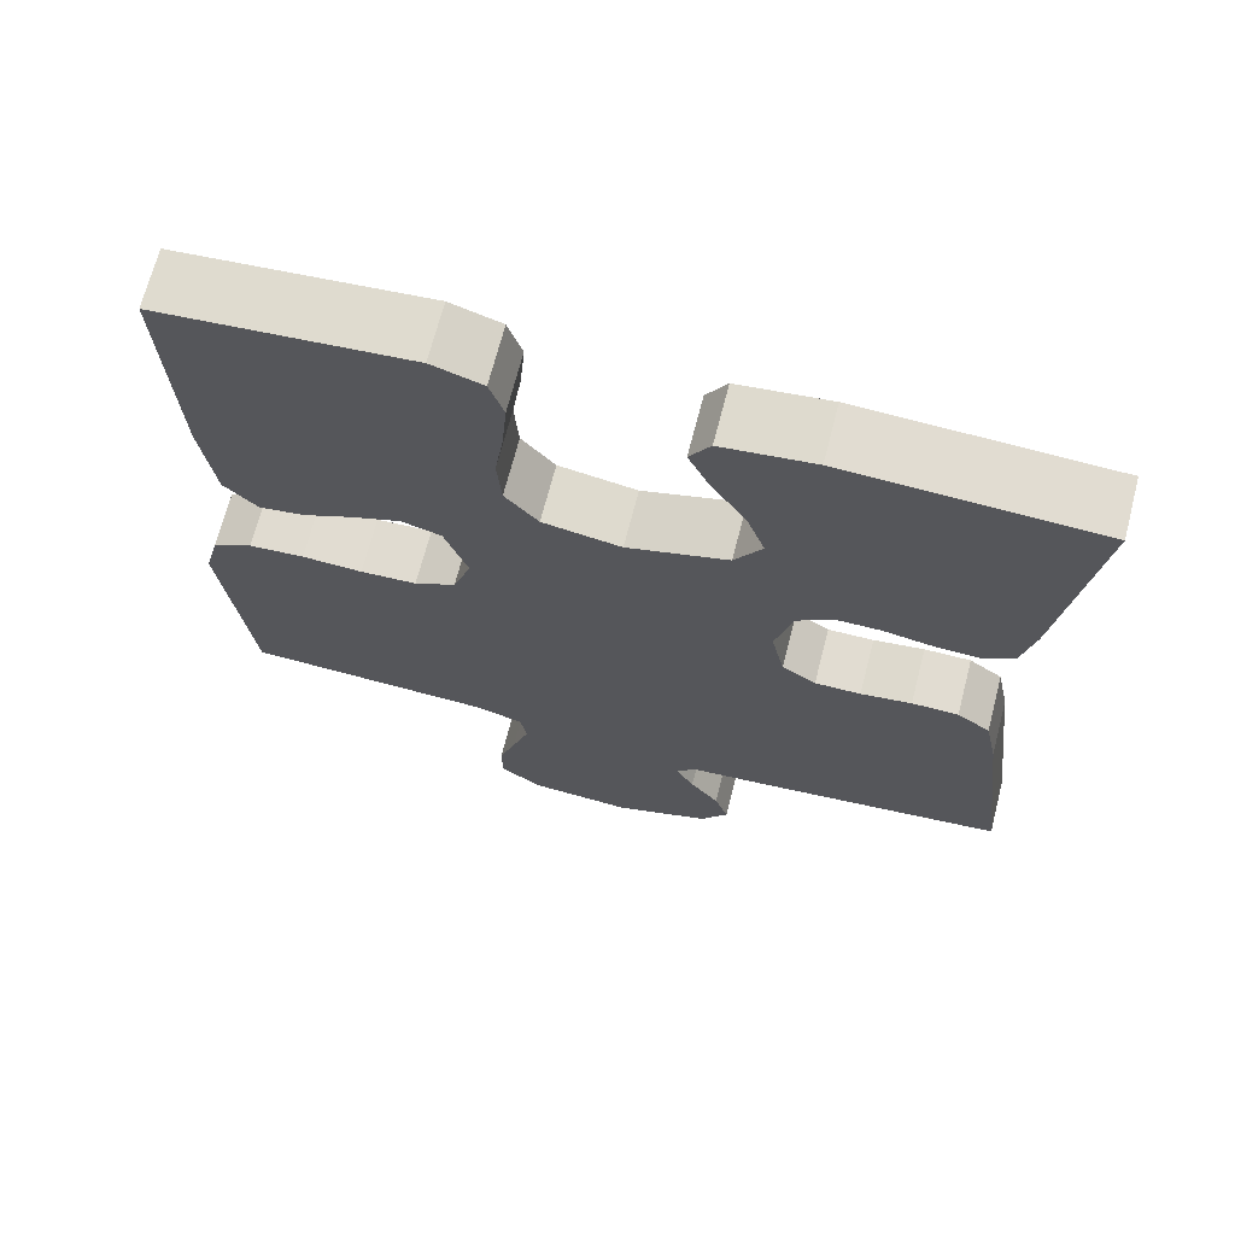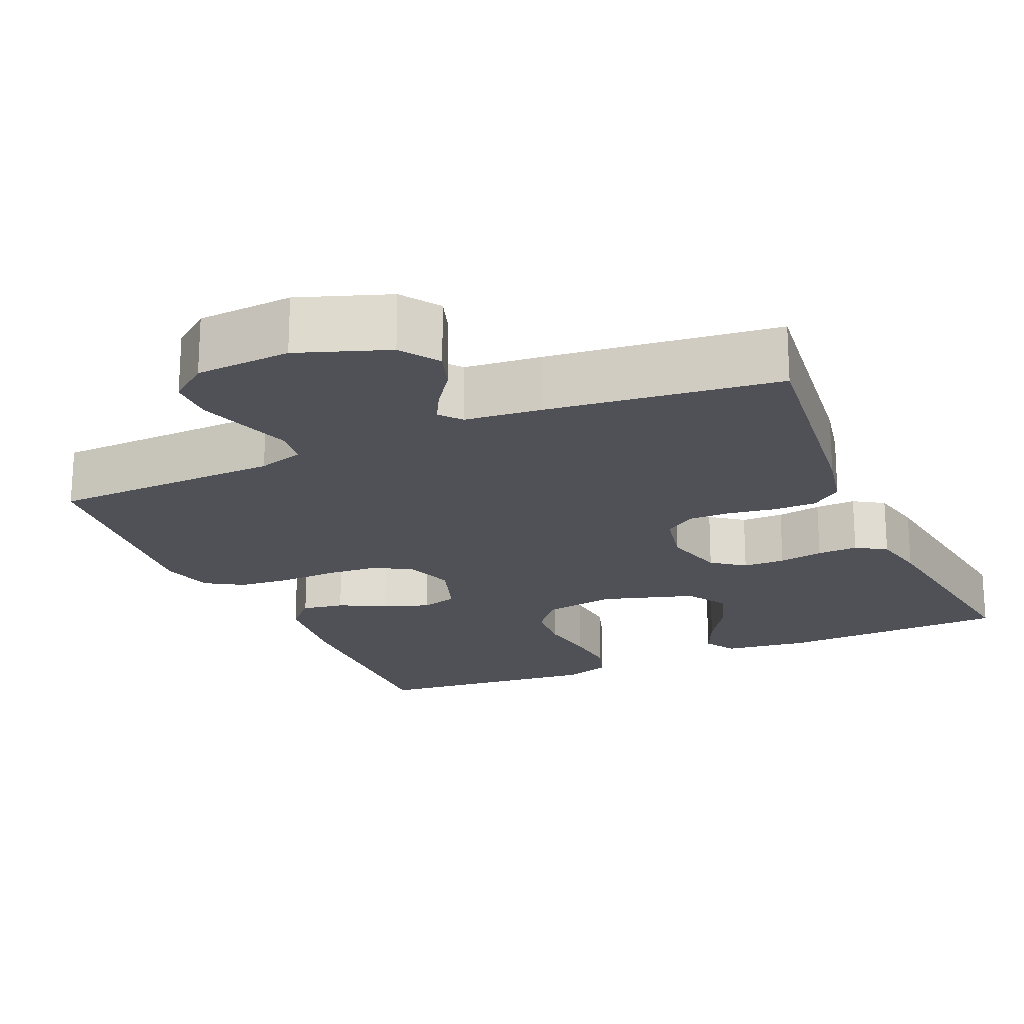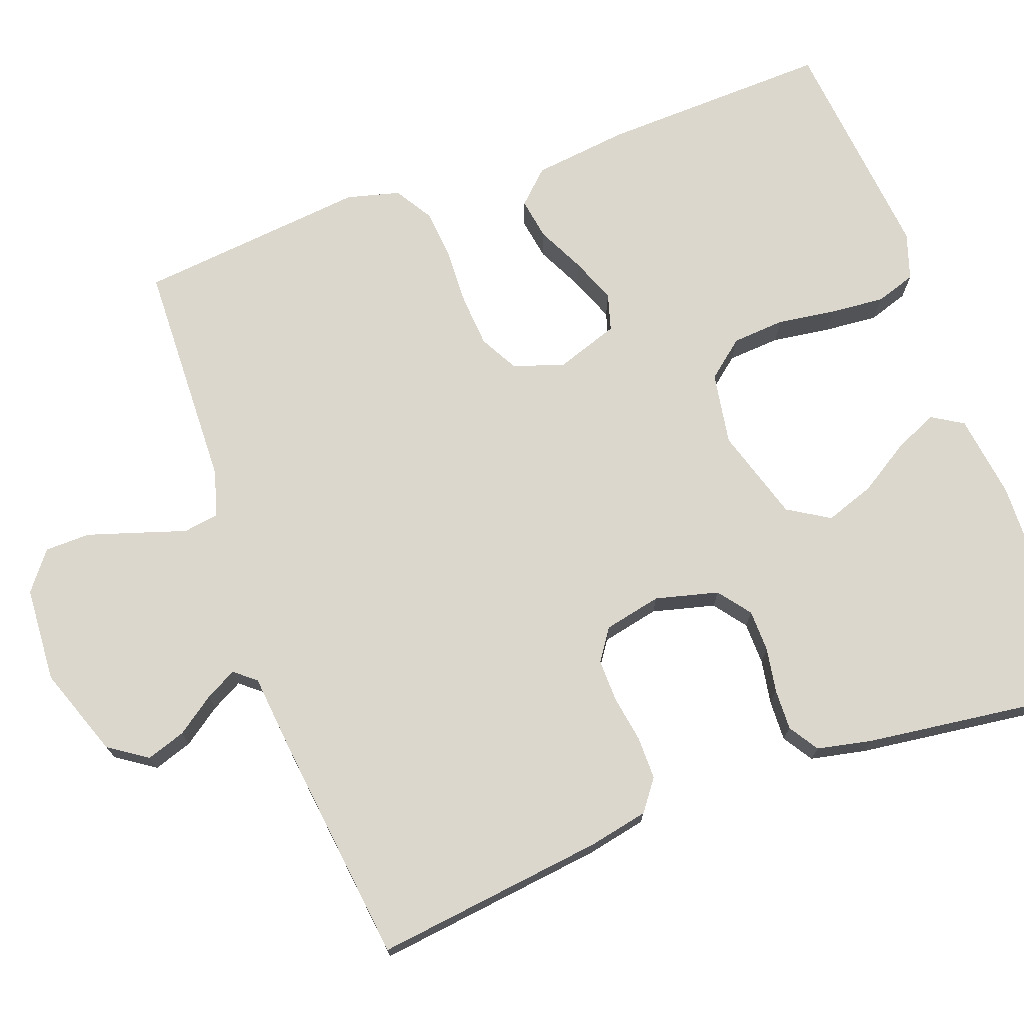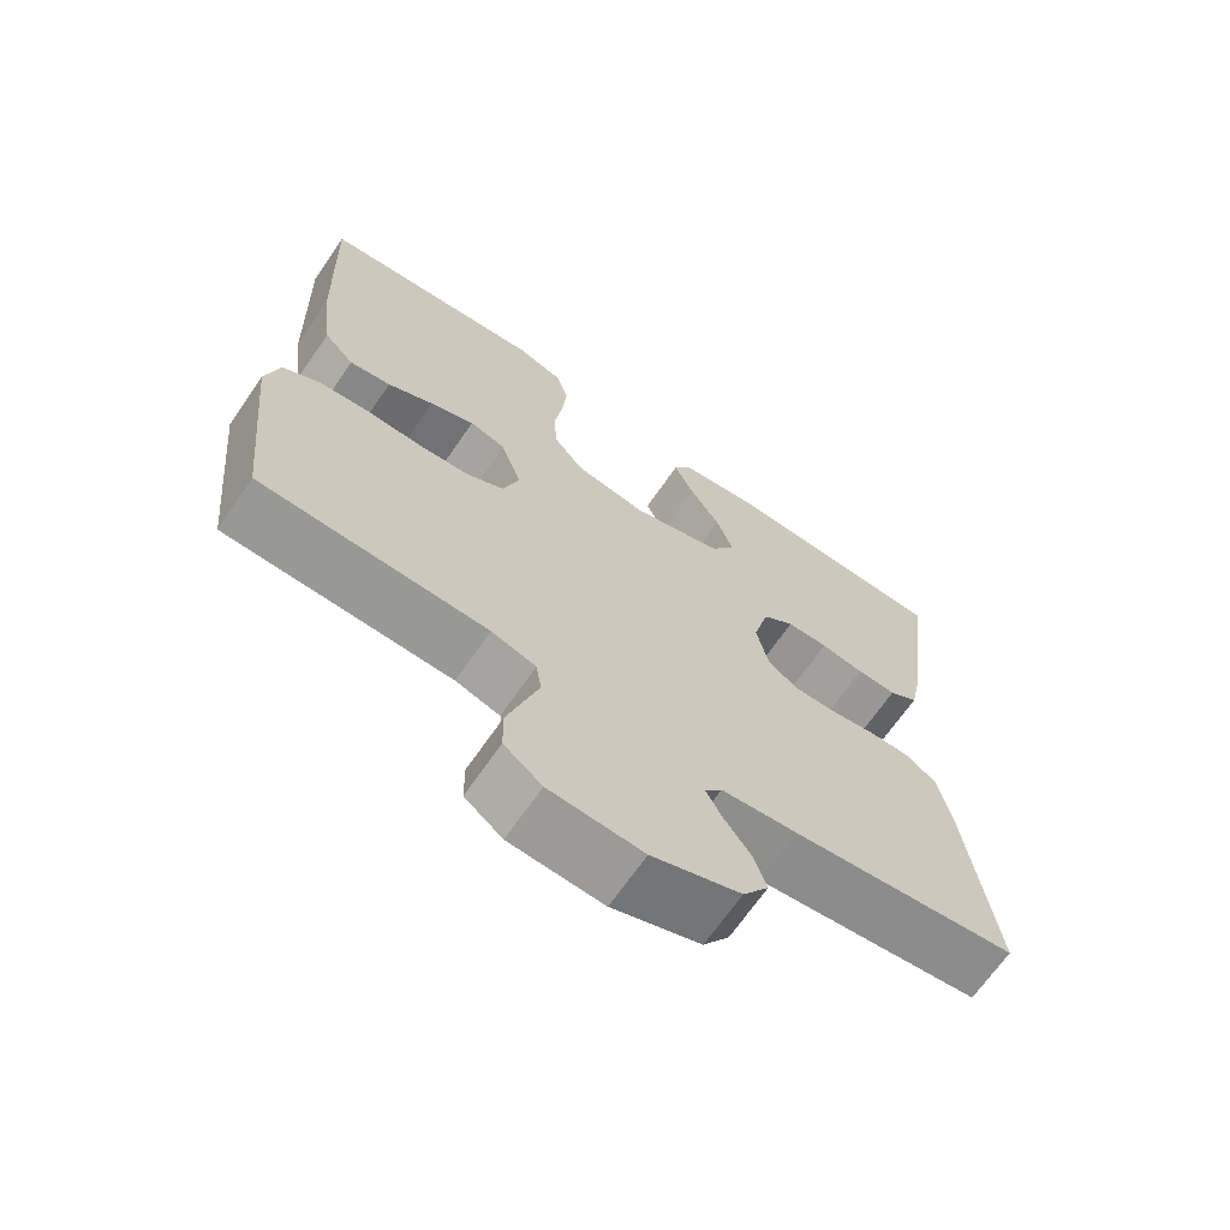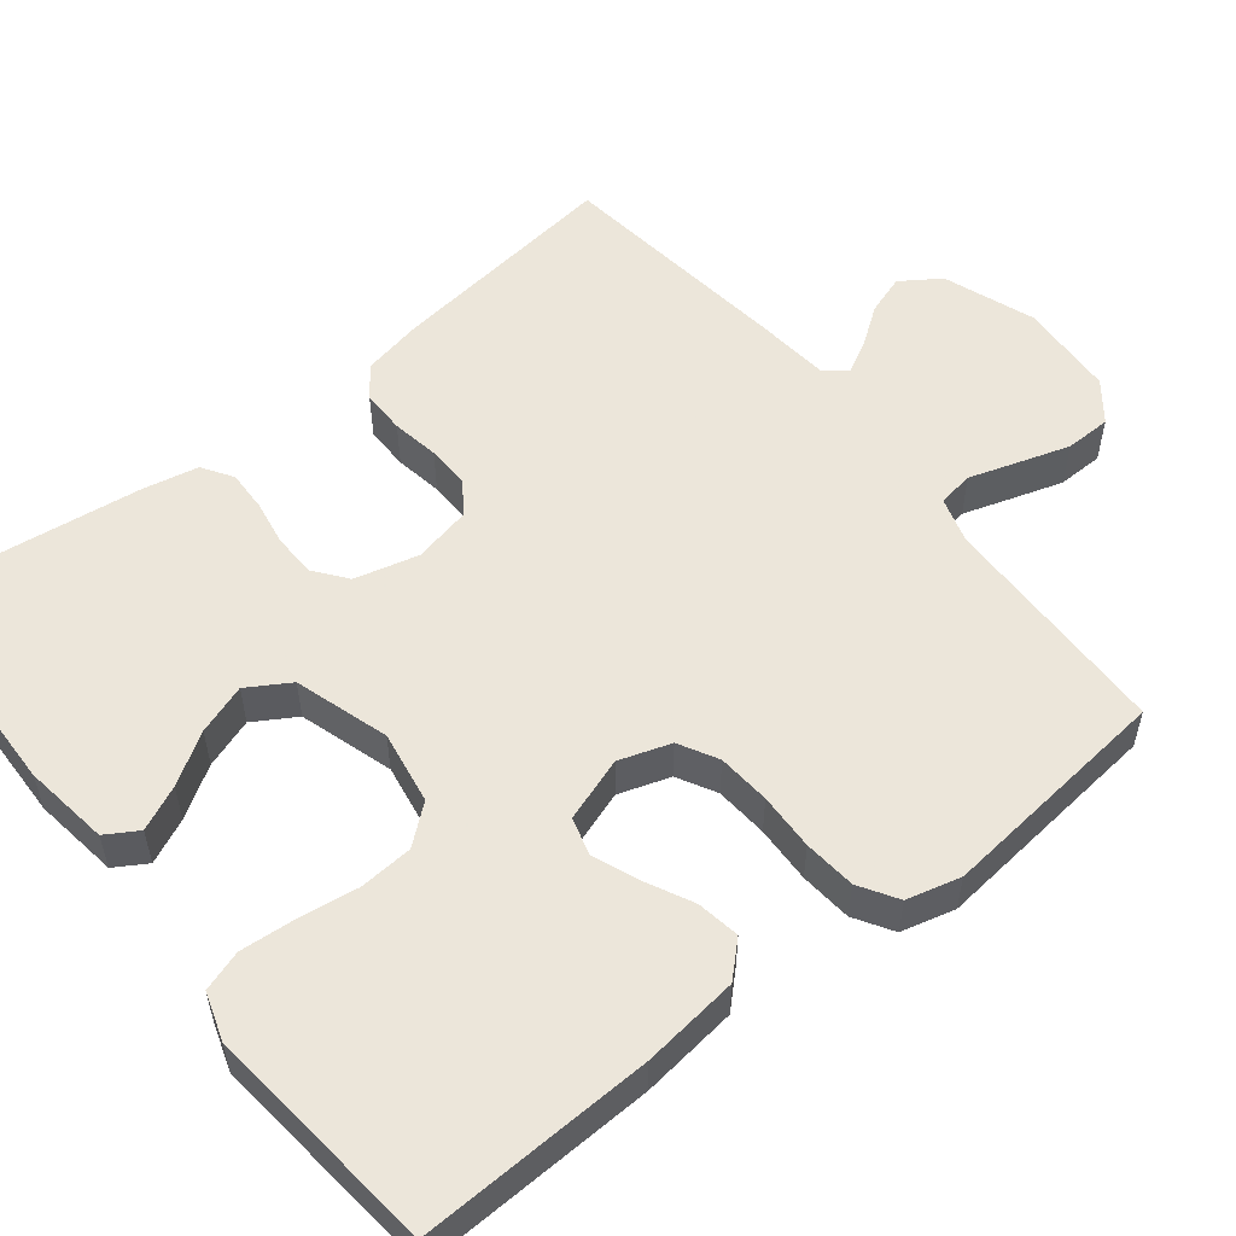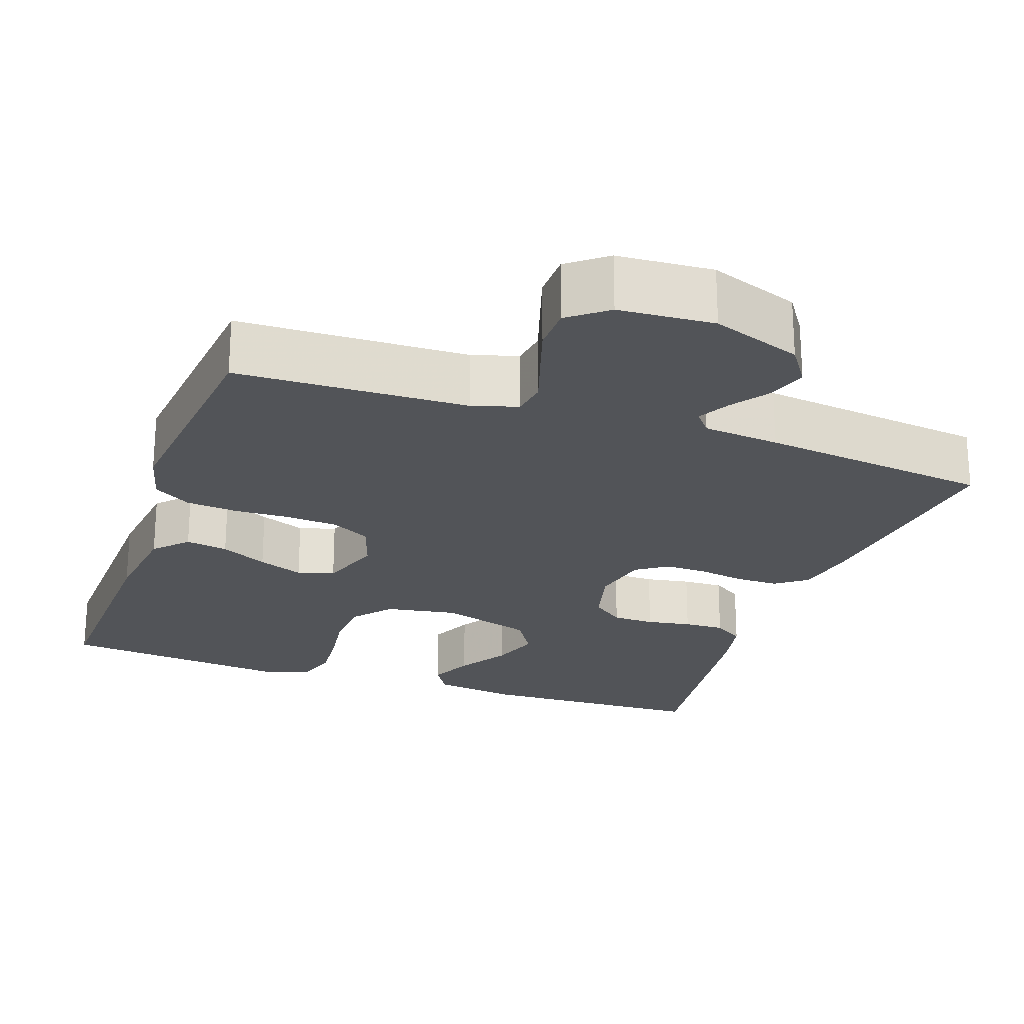
<metadata>
{"format":"obj","ext":"obj","renderer":"f3d","projection":"perspective","resolution":1024,"background":"white","views":[{"elev":69.2,"azim":-165.5,"up":"+Z"},{"elev":-20.3,"azim":-156.2,"up":"+Y"},{"elev":72.9,"azim":-110.1,"up":"+Y"},{"elev":-67.7,"azim":145.5,"up":"+Z"},{"elev":54.6,"azim":51.4,"up":"+Y"},{"elev":-23.3,"azim":160.7,"up":"+Y"}]}
</metadata>
<code>
v -0.5 0.07 0.5
v -0.2 0.07 0.51
v -0.09 0.07 0.495
v -0.065 0.07 0.454
v -0.091 0.07 0.397
v -0.132 0.07 0.332
v -0.154 0.07 0.268
v -0.121 0.07 0.214
v 0 0.07 0.177
v 0.094 0.07 0.193
v 0.134 0.07 0.242
v 0.139 0.07 0.311
v 0.128 0.07 0.387
v 0.122 0.07 0.458
v 0.139 0.07 0.51
v 0.2 0.07 0.53
v 0.5 0.07 0.5
v 0.49 0.07 0.2
v 0.475 0.07 0.076
v 0.435 0.07 0.034
v 0.38 0.07 0.043
v 0.319 0.07 0.073
v 0.26 0.07 0.096
v 0.212 0.07 0.082
v 0.184 0.07 0
v 0.206 0.07 -0.066
v 0.256 0.07 -0.093
v 0.324 0.07 -0.098
v 0.397 0.07 -0.095
v 0.464 0.07 -0.101
v 0.513 0.07 -0.131
v 0.531 0.07 -0.2
v 0.5 0.07 -0.5
v 0.2 0.07 -0.509
v 0.141 0.07 -0.527
v 0.134 0.07 -0.573
v 0.154 0.07 -0.635
v 0.175 0.07 -0.701
v 0.174 0.07 -0.76
v 0.124 0.07 -0.799
v 0 0.07 -0.807
v -0.117 0.07 -0.765
v -0.151 0.07 -0.715
v -0.134 0.07 -0.664
v -0.099 0.07 -0.615
v -0.077 0.07 -0.574
v -0.1 0.07 -0.546
v -0.2 0.07 -0.536
v -0.5 0.07 -0.5
v -0.463 0.07 -0.2
v -0.447 0.07 -0.122
v -0.407 0.07 -0.092
v -0.351 0.07 -0.092
v -0.29 0.07 -0.102
v -0.235 0.07 -0.103
v -0.194 0.07 -0.075
v -0.178 0.07 0
v -0.199 0.07 0.082
v -0.241 0.07 0.114
v -0.296 0.07 0.115
v -0.354 0.07 0.105
v -0.407 0.07 0.103
v -0.446 0.07 0.128
v -0.461 0.07 0.2
v -0.5 0 0.5
v -0.2 0 0.51
v -0.09 0 0.495
v -0.065 0 0.454
v -0.091 0 0.397
v -0.132 0 0.332
v -0.154 0 0.268
v -0.121 0 0.214
v 0 0 0.177
v 0.094 0 0.193
v 0.134 0 0.242
v 0.139 0 0.311
v 0.128 0 0.387
v 0.122 0 0.458
v 0.139 0 0.51
v 0.2 0 0.53
v 0.5 0 0.5
v 0.49 0 0.2
v 0.475 0 0.076
v 0.435 0 0.034
v 0.38 0 0.043
v 0.319 0 0.073
v 0.26 0 0.096
v 0.212 0 0.082
v 0.184 0 0
v 0.206 0 -0.066
v 0.256 0 -0.093
v 0.324 0 -0.098
v 0.397 0 -0.095
v 0.464 0 -0.101
v 0.513 0 -0.131
v 0.531 0 -0.2
v 0.5 0 -0.5
v 0.2 0 -0.509
v 0.141 0 -0.527
v 0.134 0 -0.573
v 0.154 0 -0.635
v 0.175 0 -0.701
v 0.174 0 -0.76
v 0.124 0 -0.799
v 0 0 -0.807
v -0.117 0 -0.765
v -0.151 0 -0.715
v -0.134 0 -0.664
v -0.099 0 -0.615
v -0.077 0 -0.574
v -0.1 0 -0.546
v -0.2 0 -0.536
v -0.5 0 -0.5
v -0.463 0 -0.2
v -0.447 0 -0.122
v -0.407 0 -0.092
v -0.351 0 -0.092
v -0.29 0 -0.102
v -0.235 0 -0.103
v -0.194 0 -0.075
v -0.178 0 0
v -0.199 0 0.082
v -0.241 0 0.114
v -0.296 0 0.115
v -0.354 0 0.105
v -0.407 0 0.103
v -0.446 0 0.128
v -0.461 0 0.2
f 4 5 6
f 3 4 6
f 2 3 6
f 1 2 6
f 64 1 6
f 63 64 6
f 62 63 6
f 61 62 6
f 60 61 6
f 59 60 6 7
f 58 59 7 8
f 57 58 8 9
f 56 57 9 10
f 52 53 54
f 51 52 54
f 50 51 54
f 49 50 54
f 48 49 54
f 47 48 54
f 46 47 54 55
f 43 44 45
f 42 43 45
f 41 42 45
f 40 41 45
f 39 40 45
f 38 39 45
f 37 38 45
f 36 37 45
f 35 36 45 46
f 46 55 56
f 35 46 56
f 34 35 56
f 32 33 34
f 31 32 34
f 30 31 34
f 29 30 34
f 28 29 34
f 20 21 22
f 19 20 22
f 18 19 22
f 17 18 22
f 16 17 22
f 15 16 22
f 14 15 22
f 13 14 22
f 12 13 22
f 11 12 22 23
f 10 11 23 24
f 27 28 34 56
f 26 27 56
f 25 26 56 10
f 10 24 25
f 70 69 68
f 70 68 67
f 70 67 66
f 70 66 65
f 70 65 128
f 70 128 127
f 70 127 126
f 70 126 125
f 70 125 124
f 71 70 124 123
f 72 71 123 122
f 73 72 122 121
f 74 73 121 120
f 118 117 116
f 118 116 115
f 118 115 114
f 118 114 113
f 118 113 112
f 118 112 111
f 119 118 111 110
f 109 108 107
f 109 107 106
f 109 106 105
f 109 105 104
f 109 104 103
f 109 103 102
f 109 102 101
f 109 101 100
f 110 109 100 99
f 120 119 110
f 120 110 99
f 120 99 98
f 98 97 96
f 98 96 95
f 98 95 94
f 98 94 93
f 98 93 92
f 86 85 84
f 86 84 83
f 86 83 82
f 86 82 81
f 86 81 80
f 86 80 79
f 86 79 78
f 86 78 77
f 86 77 76
f 87 86 76 75
f 88 87 75 74
f 120 98 92 91
f 120 91 90
f 74 120 90 89
f 89 88 74
f 1 65 66 2
f 2 66 67 3
f 3 67 68 4
f 4 68 69 5
f 5 69 70 6
f 6 70 71 7
f 7 71 72 8
f 8 72 73 9
f 9 73 74 10
f 10 74 75 11
f 11 75 76 12
f 12 76 77 13
f 13 77 78 14
f 14 78 79 15
f 15 79 80 16
f 16 80 81 17
f 17 81 82 18
f 18 82 83 19
f 19 83 84 20
f 20 84 85 21
f 21 85 86 22
f 22 86 87 23
f 23 87 88 24
f 24 88 89 25
f 25 89 90 26
f 26 90 91 27
f 27 91 92 28
f 28 92 93 29
f 29 93 94 30
f 30 94 95 31
f 31 95 96 32
f 32 96 97 33
f 33 97 98 34
f 34 98 99 35
f 35 99 100 36
f 36 100 101 37
f 37 101 102 38
f 38 102 103 39
f 39 103 104 40
f 40 104 105 41
f 41 105 106 42
f 42 106 107 43
f 43 107 108 44
f 44 108 109 45
f 45 109 110 46
f 46 110 111 47
f 47 111 112 48
f 48 112 113 49
f 49 113 114 50
f 50 114 115 51
f 51 115 116 52
f 52 116 117 53
f 53 117 118 54
f 54 118 119 55
f 55 119 120 56
f 56 120 121 57
f 57 121 122 58
f 58 122 123 59
f 59 123 124 60
f 60 124 125 61
f 61 125 126 62
f 62 126 127 63
f 63 127 128 64
f 64 128 65 1

</code>
